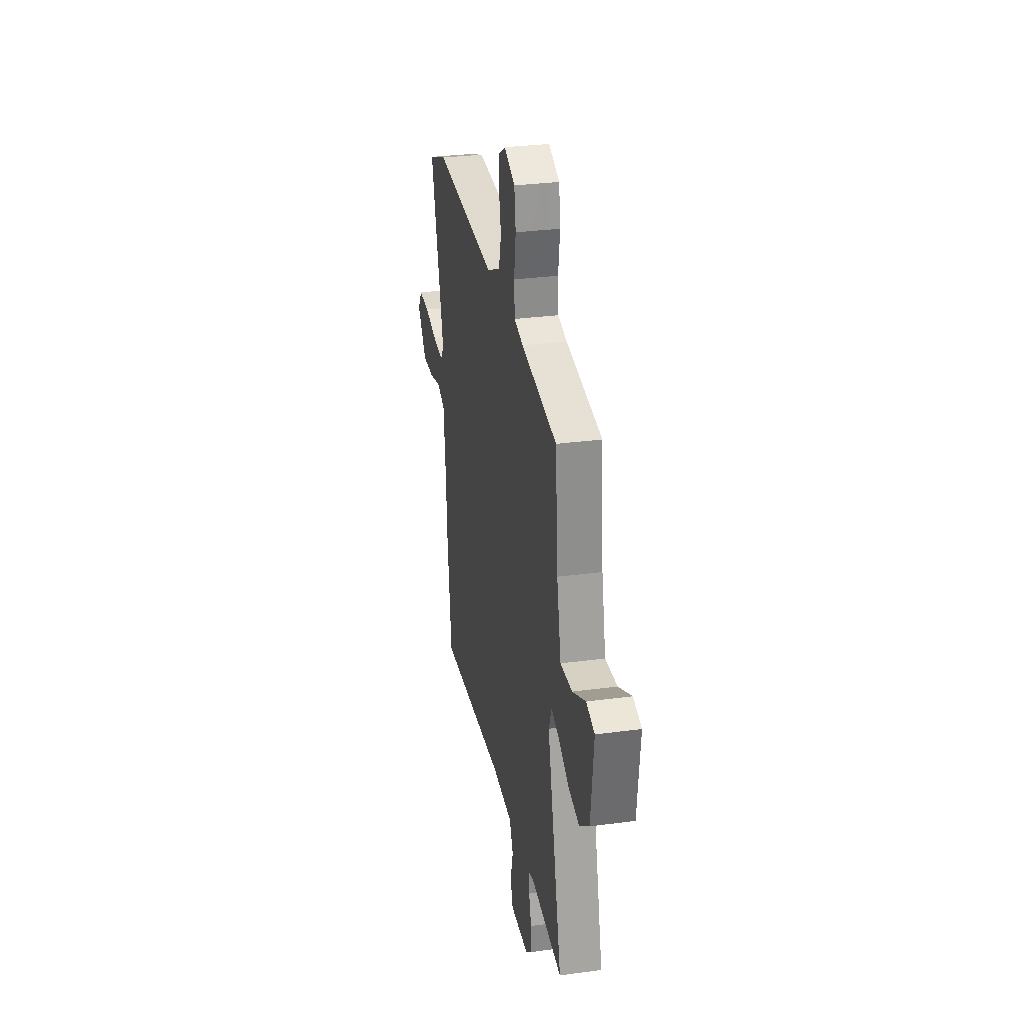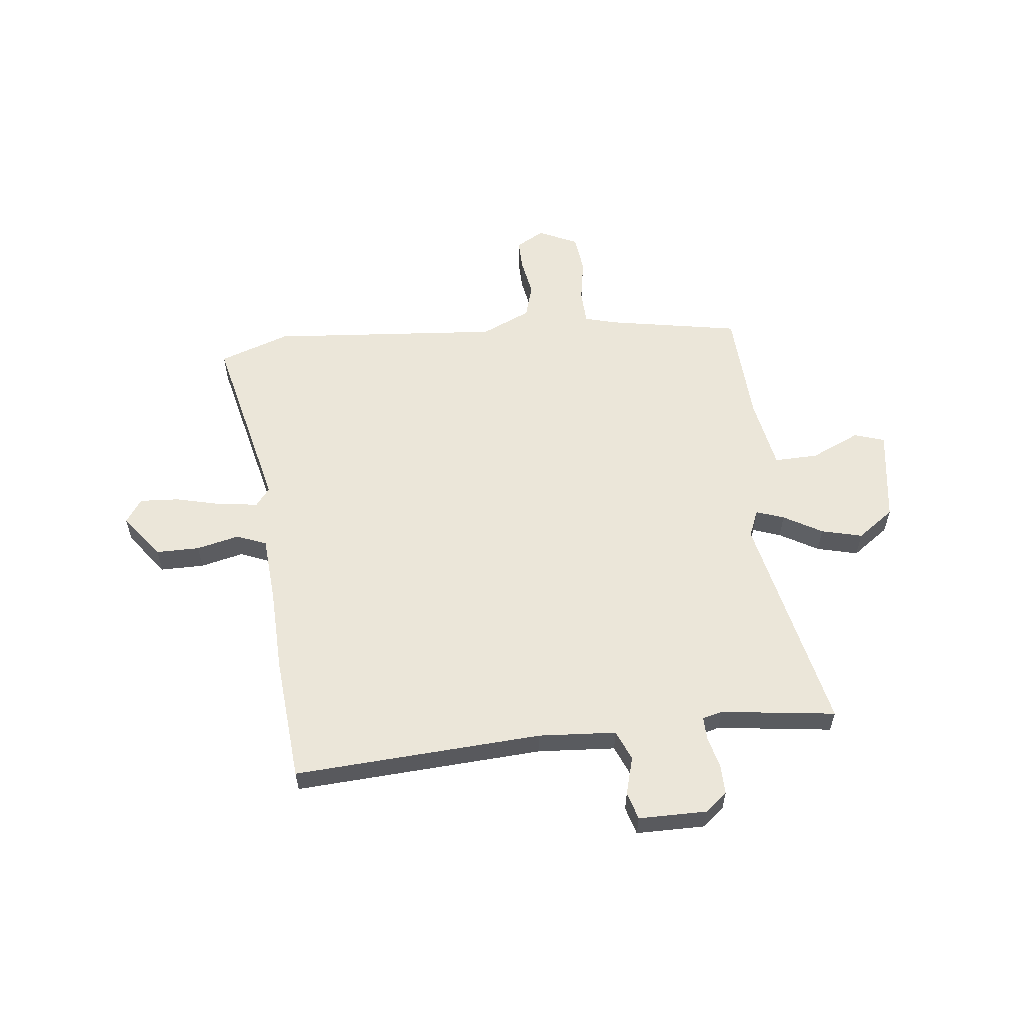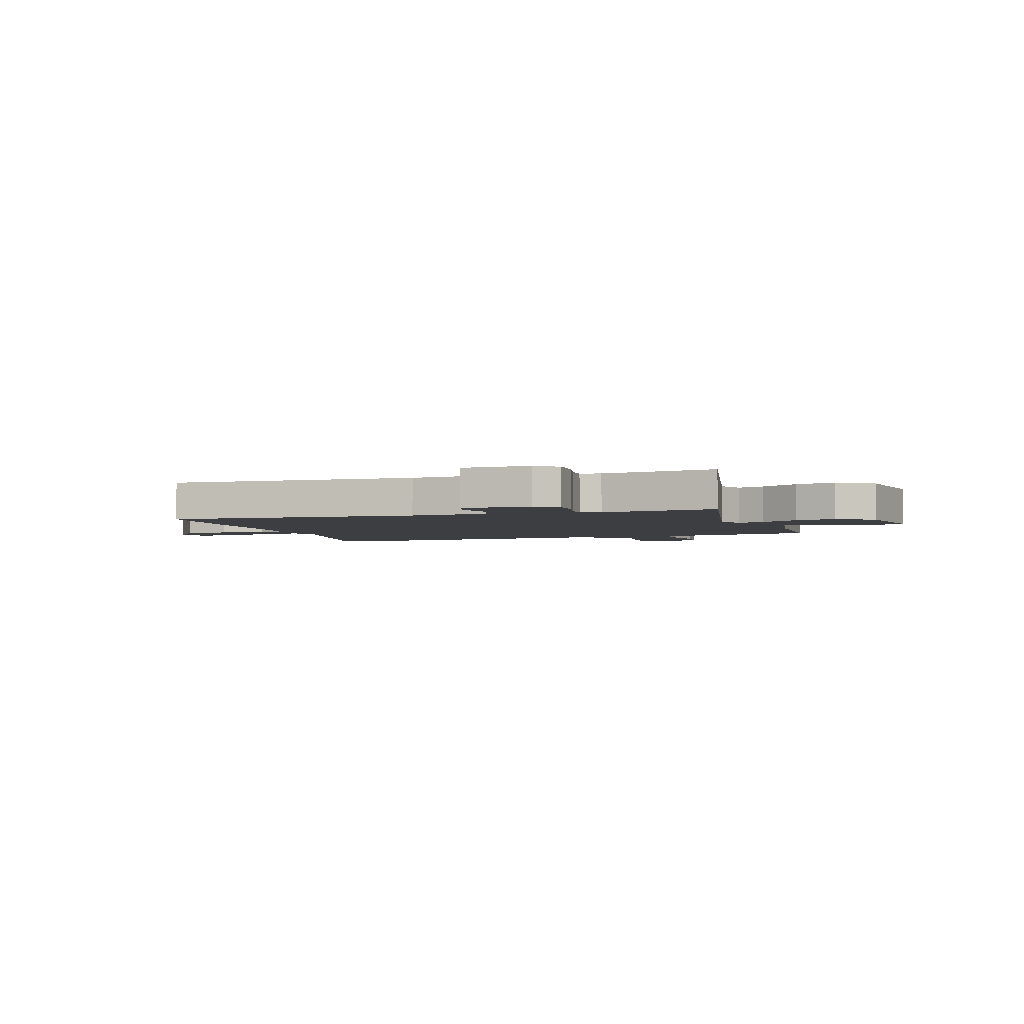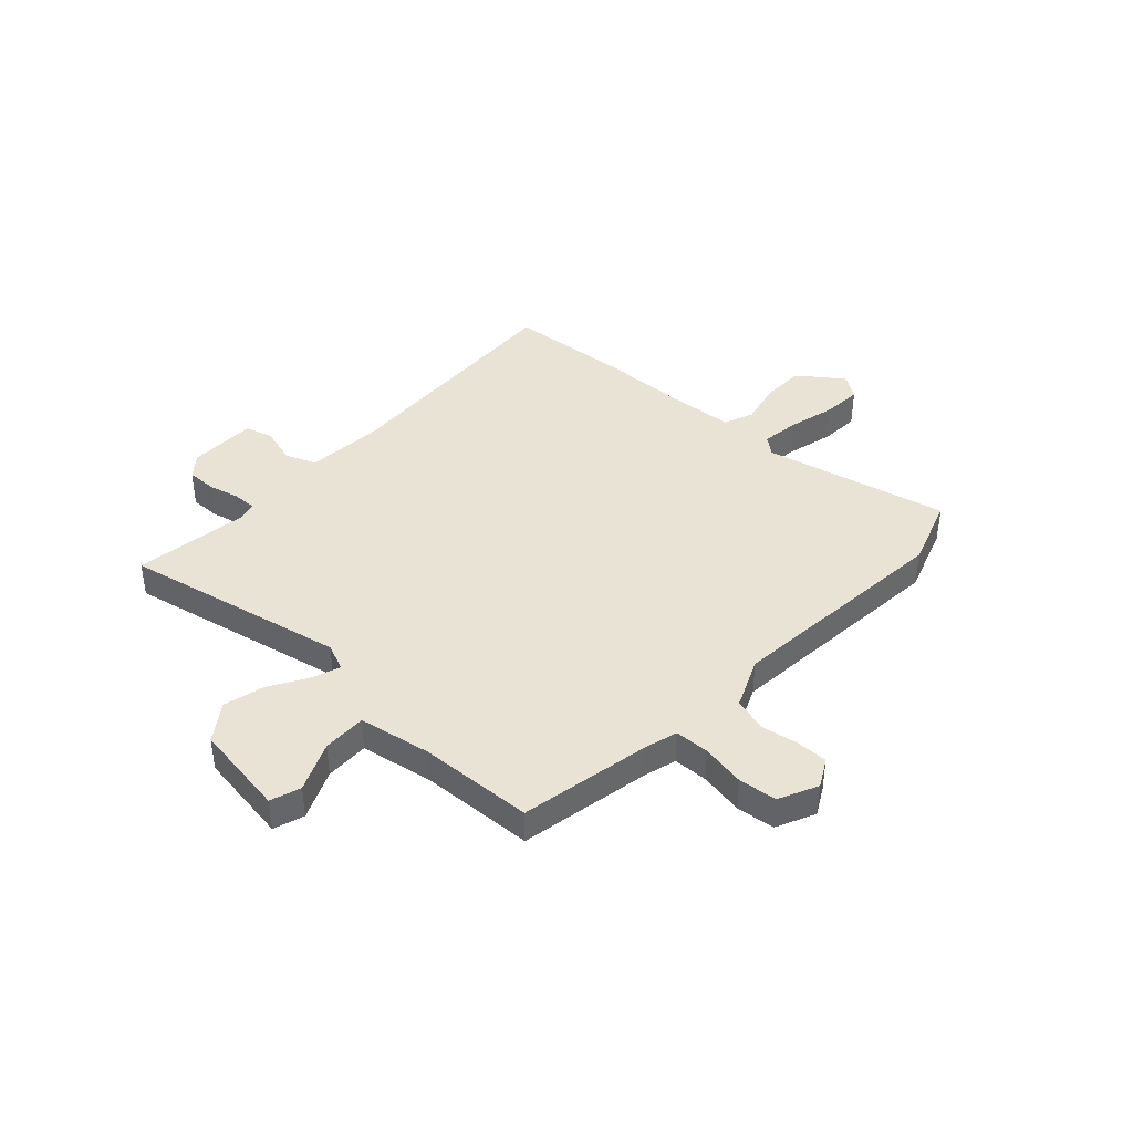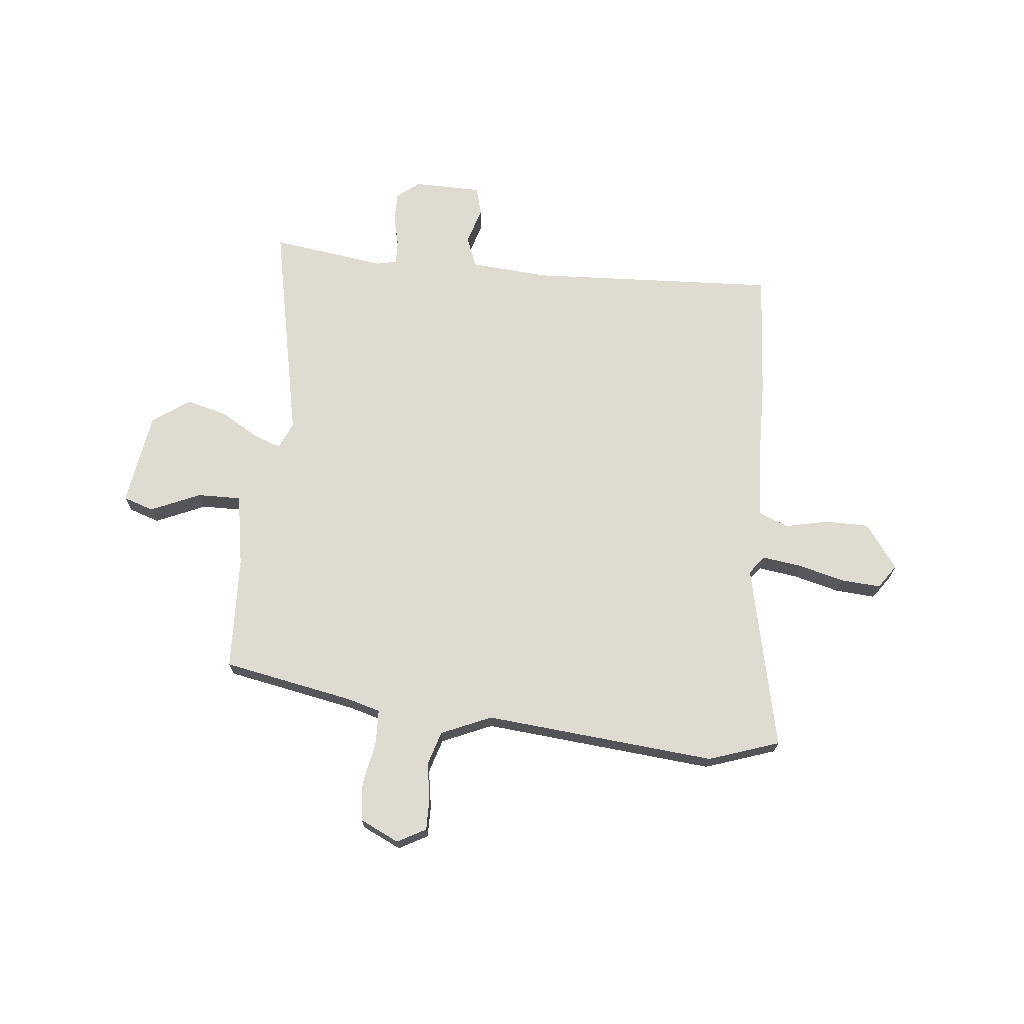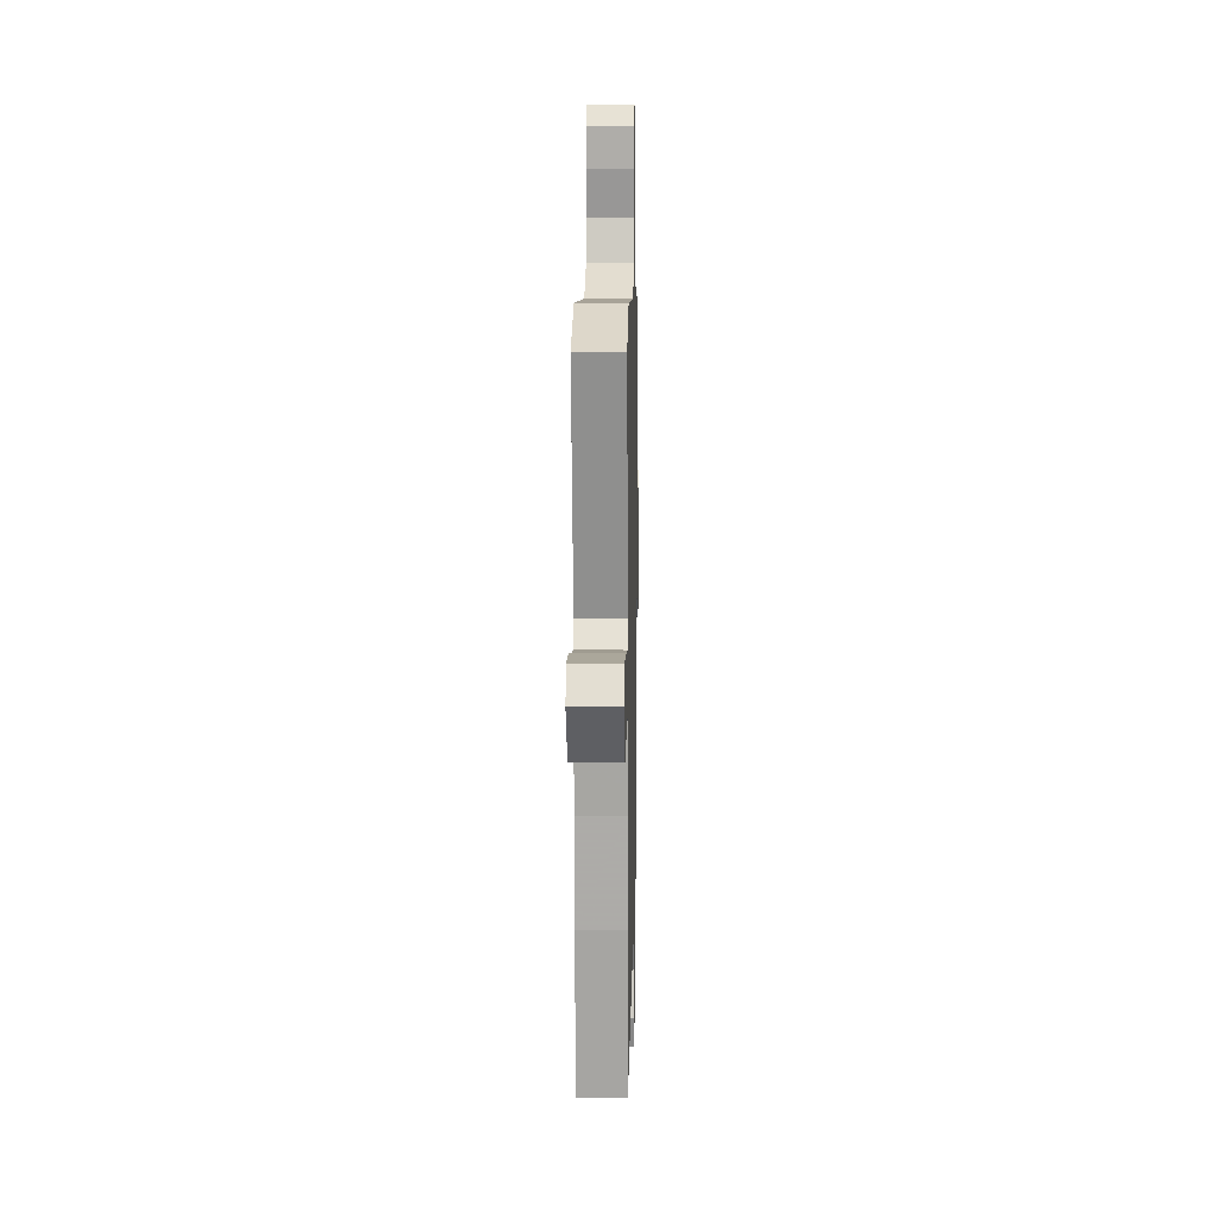
<metadata>
{"format":"obj","ext":"obj","renderer":"f3d","projection":"perspective","resolution":1024,"background":"white","views":[{"elev":30.6,"azim":-101.0,"up":"+Z"},{"elev":57.4,"azim":175.6,"up":"+Y"},{"elev":-3.2,"azim":-158.9,"up":"+Y"},{"elev":41.1,"azim":-44.9,"up":"+Y"},{"elev":69.9,"azim":8.3,"up":"+Y"},{"elev":9.6,"azim":91.2,"up":"+Z"}]}
</metadata>
<code>
v 0.521 0.07 -0.321
v 0.493 0.07 -0.562
v 0.018 0.07 -0.517
v -0.131 0.07 -0.522
v -0.157 0.07 -0.579
v -0.139 0.07 -0.652
v -0.156 0.07 -0.705
v -0.287 0.07 -0.701
v -0.328 0.07 -0.665
v -0.325 0.07 -0.608
v -0.308 0.07 -0.549
v -0.305 0.07 -0.504
v -0.343 0.07 -0.493
v -0.564 0.07 -0.514
v -0.458 0.07 -0.09
v -0.478 0.07 -0.037
v -0.532 0.07 -0.054
v -0.607 0.07 -0.094
v -0.686 0.07 -0.111
v -0.755 0.07 -0.058
v -0.775 0.07 0.124
v -0.716 0.07 0.141
v -0.623 0.07 0.095
v -0.539 0.07 0.09
v -0.509 0.07 0.228
v -0.49 0.07 0.447
v -0.237 0.07 0.484
v -0.173 0.07 0.499
v -0.168 0.07 0.565
v -0.18 0.07 0.65
v -0.169 0.07 0.723
v -0.093 0.07 0.755
v -0.04 0.07 0.723
v -0.043 0.07 0.663
v -0.058 0.07 0.592
v -0.041 0.07 0.526
v 0.053 0.07 0.48
v 0.498 0.07 0.501
v 0.631 0.07 0.449
v 0.537 0.07 0.098
v 0.563 0.07 0.062
v 0.638 0.07 0.069
v 0.728 0.07 0.088
v 0.804 0.07 0.09
v 0.834 0.07 0.043
v 0.768 0.07 -0.039
v 0.684 0.07 -0.036
v 0.603 0.07 -0.014
v 0.545 0.07 -0.035
v 0.531 0.07 -0.164
v 0.521 0 -0.321
v 0.493 0 -0.562
v 0.018 0 -0.517
v -0.131 0 -0.522
v -0.157 0 -0.579
v -0.139 0 -0.652
v -0.156 0 -0.705
v -0.287 0 -0.701
v -0.328 0 -0.665
v -0.325 0 -0.608
v -0.308 0 -0.549
v -0.305 0 -0.504
v -0.343 0 -0.493
v -0.564 0 -0.514
v -0.458 0 -0.09
v -0.478 0 -0.037
v -0.532 0 -0.054
v -0.607 0 -0.094
v -0.686 0 -0.111
v -0.755 0 -0.058
v -0.775 0 0.124
v -0.716 0 0.141
v -0.623 0 0.095
v -0.539 0 0.09
v -0.509 0 0.228
v -0.49 0 0.447
v -0.237 0 0.484
v -0.173 0 0.499
v -0.168 0 0.565
v -0.18 0 0.65
v -0.169 0 0.723
v -0.093 0 0.755
v -0.04 0 0.723
v -0.043 0 0.663
v -0.058 0 0.592
v -0.041 0 0.526
v 0.053 0 0.48
v 0.498 0 0.501
v 0.631 0 0.449
v 0.537 0 0.098
v 0.563 0 0.062
v 0.638 0 0.069
v 0.728 0 0.088
v 0.804 0 0.09
v 0.834 0 0.043
v 0.768 0 -0.039
v 0.684 0 -0.036
v 0.603 0 -0.014
v 0.545 0 -0.035
v 0.531 0 -0.164
f 45 46 47 48
f 43 44 45 48
f 42 43 48 49
f 41 42 49
f 40 41 49
f 37 38 39 40
f 36 37 40 49
f 32 33 34 35
f 30 31 32 35
f 29 30 35 36
f 28 29 36 49
f 25 26 27
f 24 25 27 28
f 20 21 22 23
f 20 23 24
f 17 18 19 20
f 16 17 20 24
f 13 14 15
f 12 13 15
f 8 9 10 11
f 8 11 12
f 5 6 7 8
f 4 5 8 12
f 3 4 12 15
f 50 1 2 3
f 16 24 28 49
f 16 49 50
f 3 15 16 50
f 98 97 96 95
f 98 95 94 93
f 99 98 93 92
f 99 92 91
f 99 91 90
f 90 89 88 87
f 99 90 87 86
f 85 84 83 82
f 85 82 81 80
f 86 85 80 79
f 99 86 79 78
f 77 76 75
f 78 77 75 74
f 73 72 71 70
f 74 73 70
f 70 69 68 67
f 74 70 67 66
f 65 64 63
f 65 63 62
f 61 60 59 58
f 62 61 58
f 58 57 56 55
f 62 58 55 54
f 65 62 54 53
f 53 52 51 100
f 99 78 74 66
f 100 99 66
f 100 66 65 53
f 1 51 52 2
f 2 52 53 3
f 3 53 54 4
f 4 54 55 5
f 5 55 56 6
f 6 56 57 7
f 7 57 58 8
f 8 58 59 9
f 9 59 60 10
f 10 60 61 11
f 11 61 62 12
f 12 62 63 13
f 13 63 64 14
f 14 64 65 15
f 15 65 66 16
f 16 66 67 17
f 17 67 68 18
f 18 68 69 19
f 19 69 70 20
f 20 70 71 21
f 21 71 72 22
f 22 72 73 23
f 23 73 74 24
f 24 74 75 25
f 25 75 76 26
f 26 76 77 27
f 27 77 78 28
f 28 78 79 29
f 29 79 80 30
f 30 80 81 31
f 31 81 82 32
f 32 82 83 33
f 33 83 84 34
f 34 84 85 35
f 35 85 86 36
f 36 86 87 37
f 37 87 88 38
f 38 88 89 39
f 39 89 90 40
f 40 90 91 41
f 41 91 92 42
f 42 92 93 43
f 43 93 94 44
f 44 94 95 45
f 45 95 96 46
f 46 96 97 47
f 47 97 98 48
f 48 98 99 49
f 49 99 100 50
f 50 100 51 1

</code>
